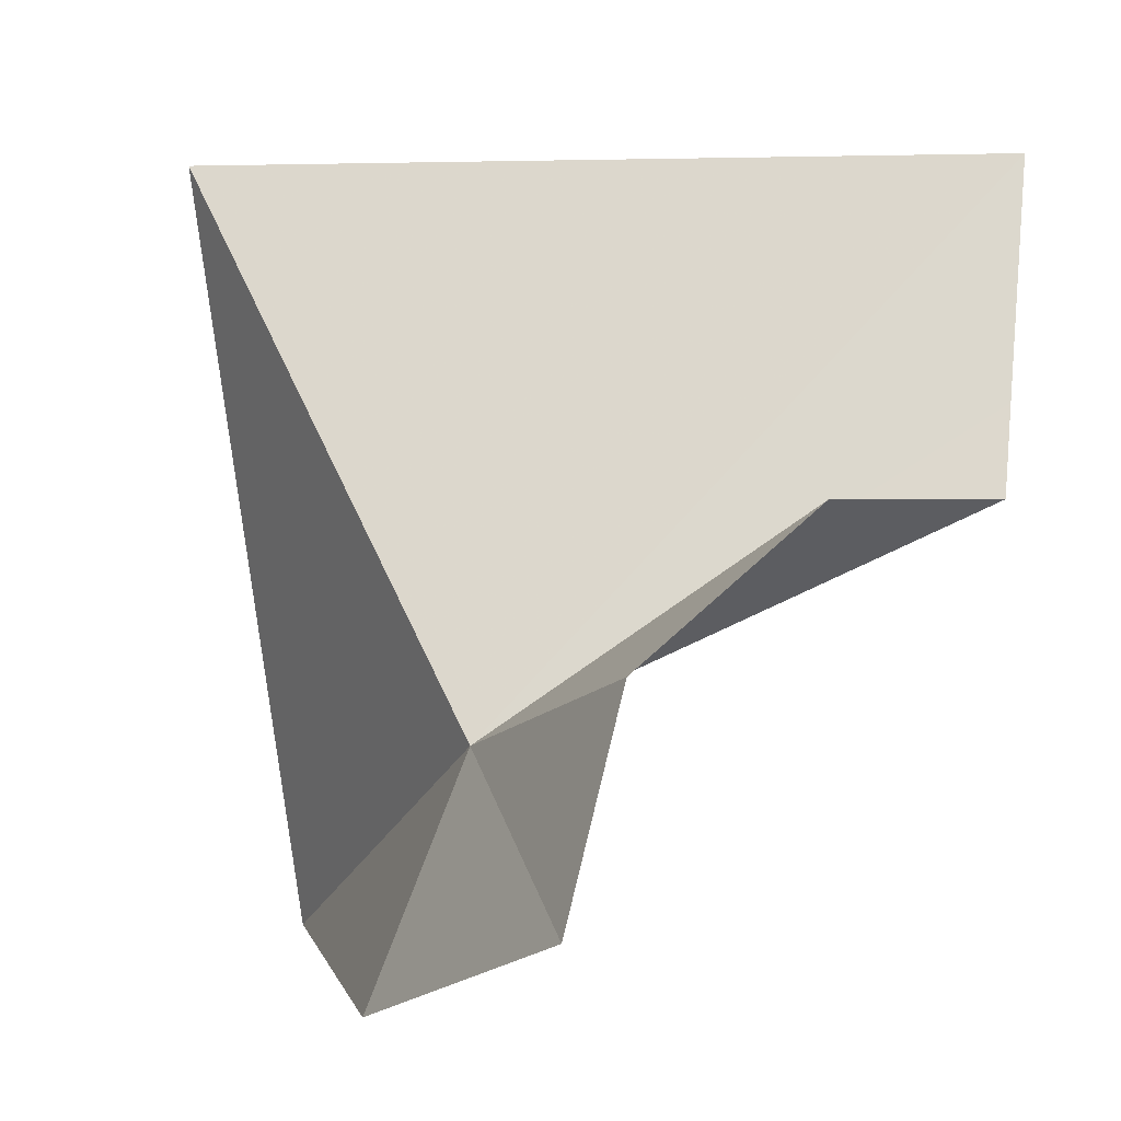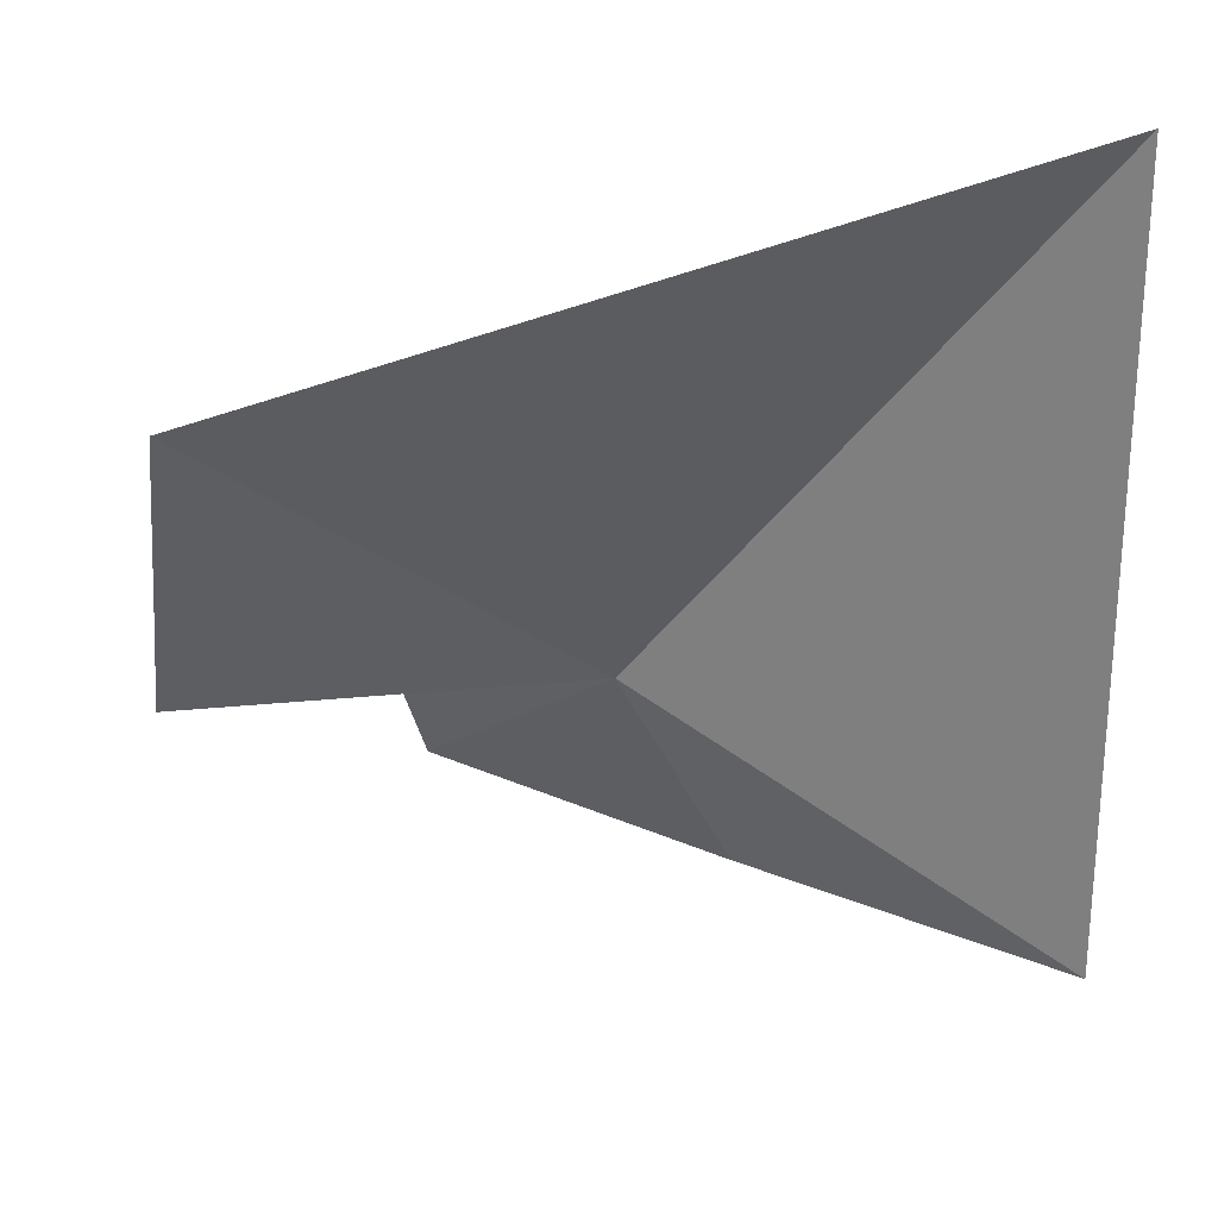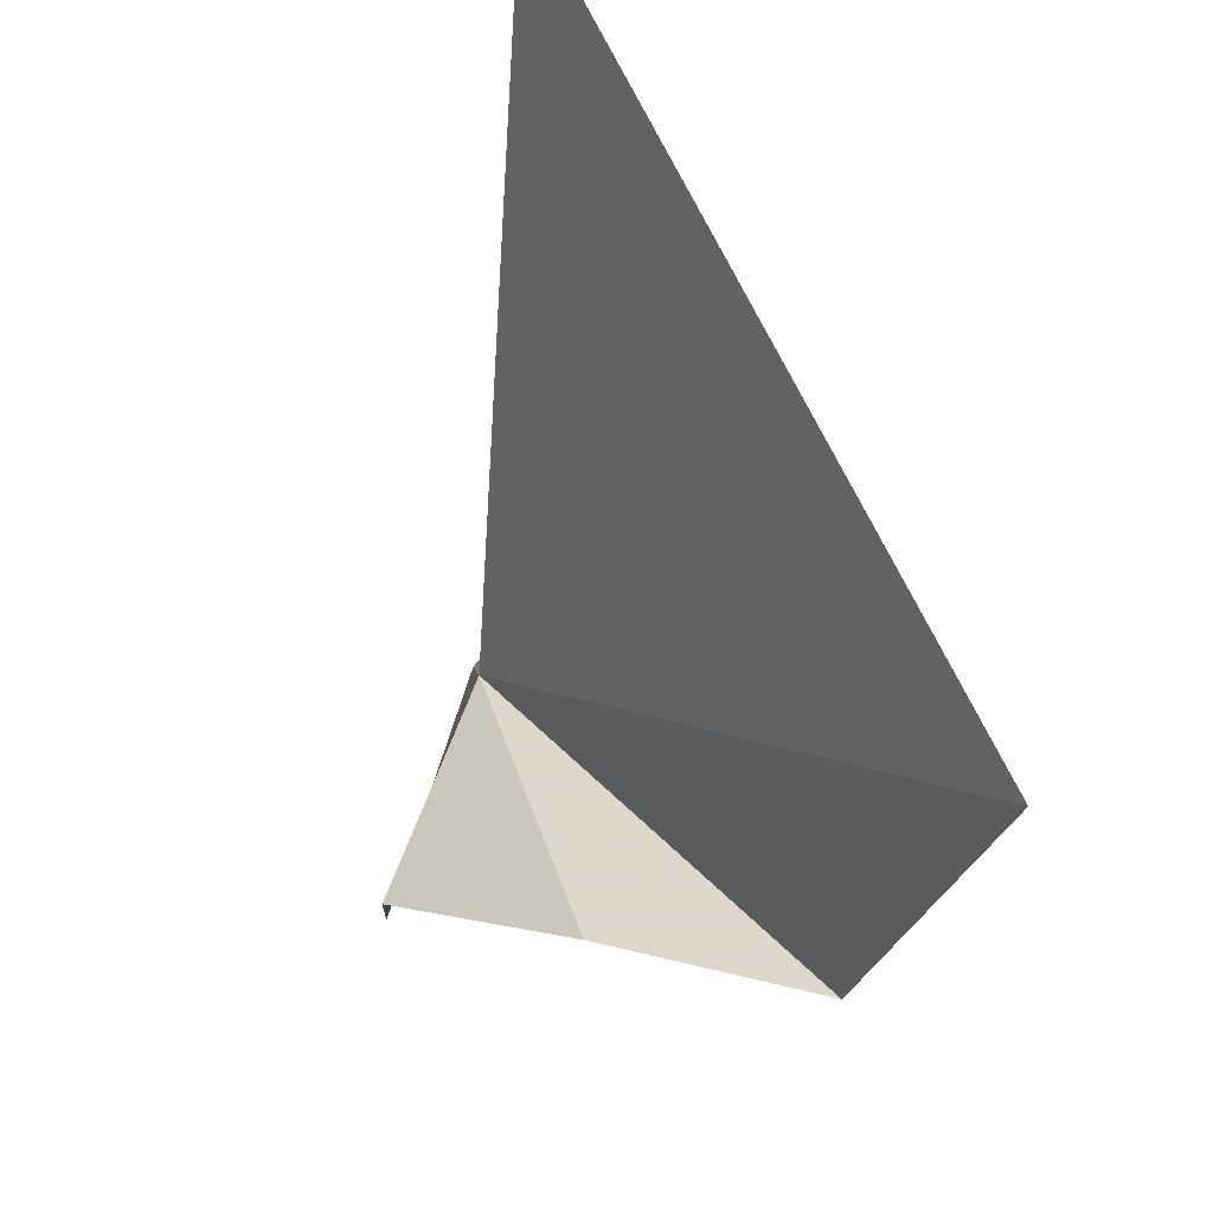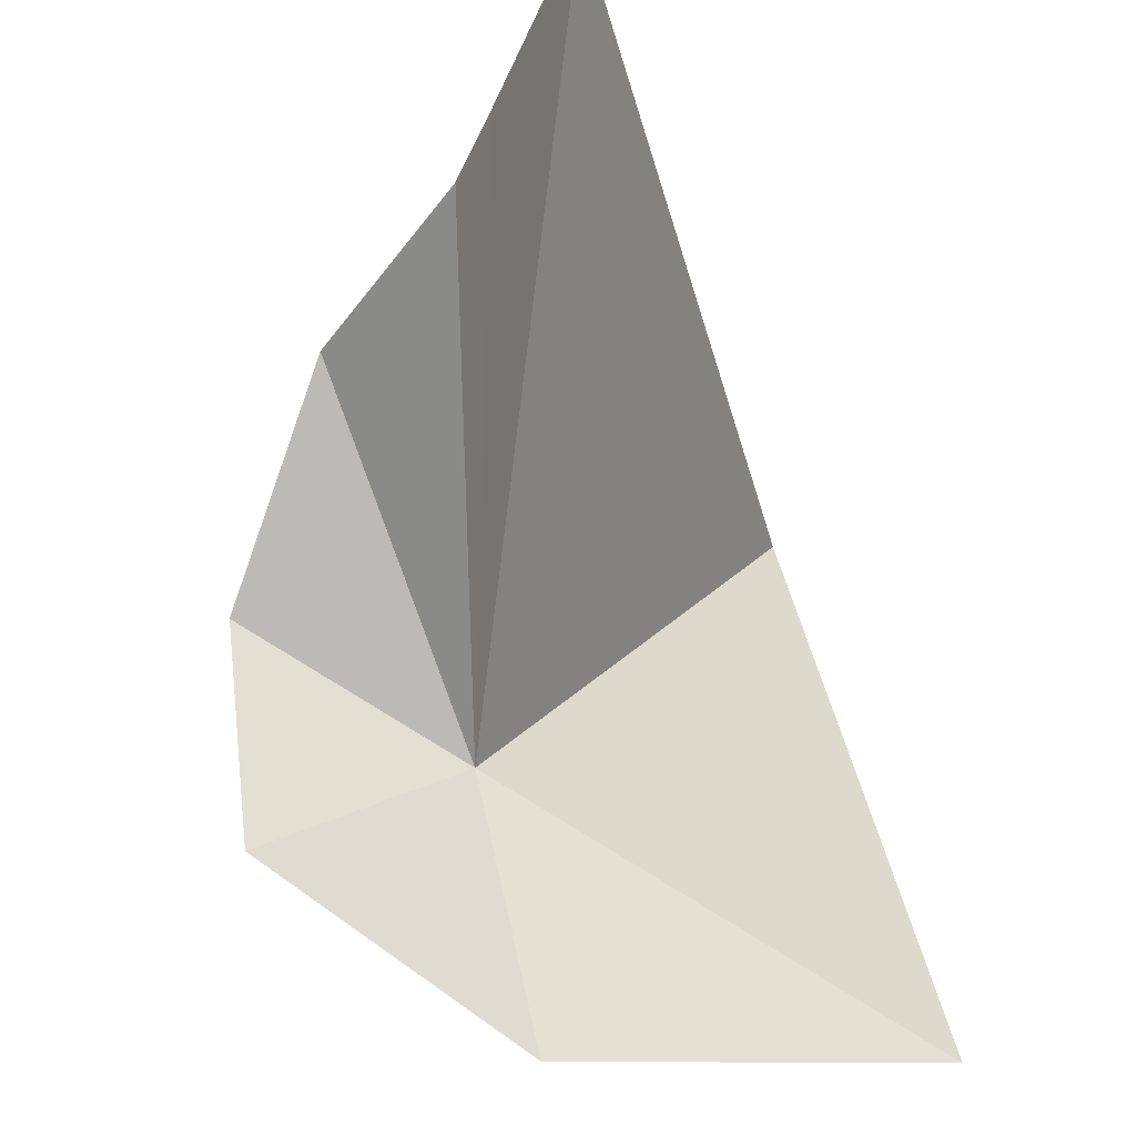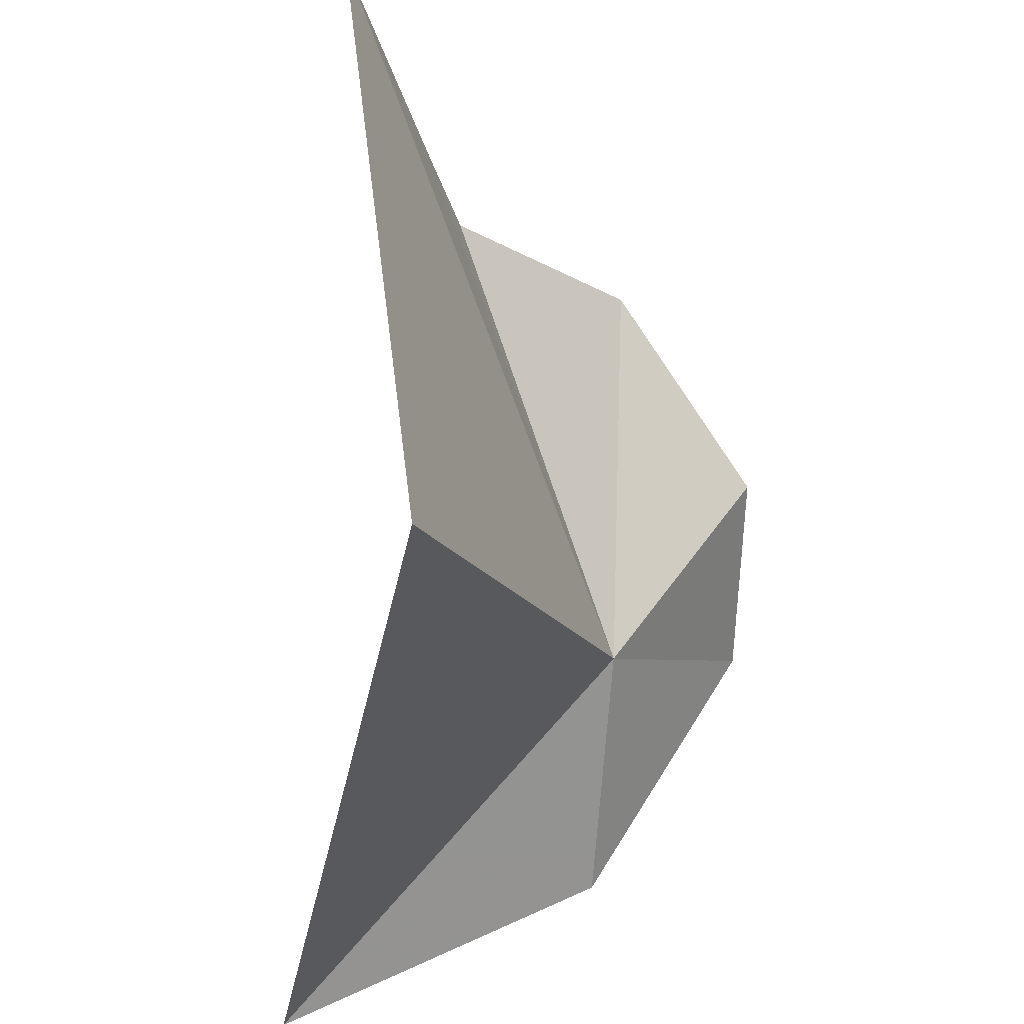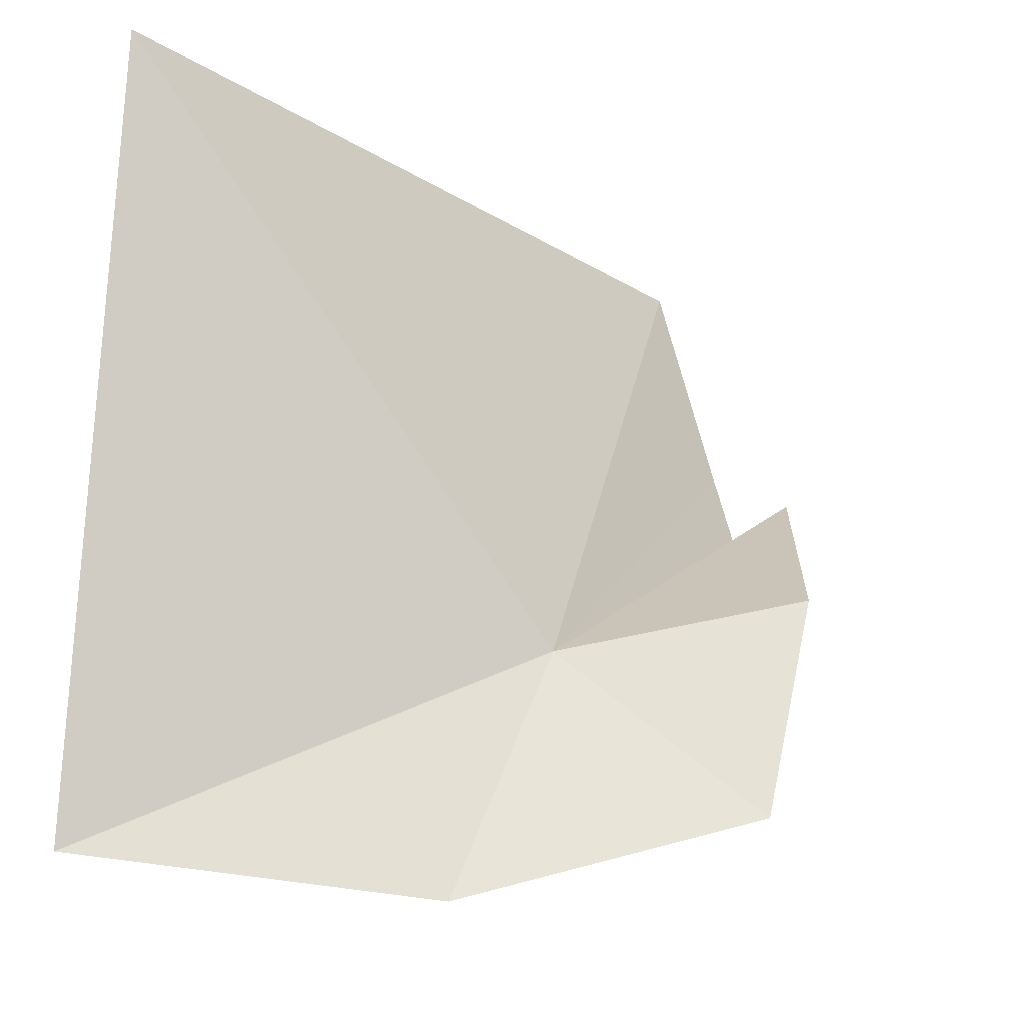
<metadata>
{"format":"obj","ext":"obj","renderer":"f3d","projection":"perspective","resolution":1024,"background":"white","views":[{"elev":-3.7,"azim":-166.3,"up":"+Y"},{"elev":37.9,"azim":-27.4,"up":"+Y"},{"elev":65.6,"azim":-115.8,"up":"+Y"},{"elev":-45.6,"azim":-75.5,"up":"+Y"},{"elev":44.8,"azim":83.2,"up":"+Y"},{"elev":-16.6,"azim":130.1,"up":"+Y"}]}
</metadata>
<code>
v -206.9 -14.83 108.4
v -208.2 -14.05 108.2
v -207.6 -14.62 107.8
v -205.9 -15.53 109.8
v -205.6 -12.64 109.3
v -207.4 -15.43 107.8
v -206.5 -15.75 108.5
v -208.7 -12.75 109.2
v -208.7 -14.01 108.8
v -208.7 -13.67 108.9
f 1 3 2
f 1 5 4
f 1 7 6
f 1 6 3
f 1 8 5
f 1 2 9
f 1 9 10
f 1 10 8
f 1 4 7

</code>
